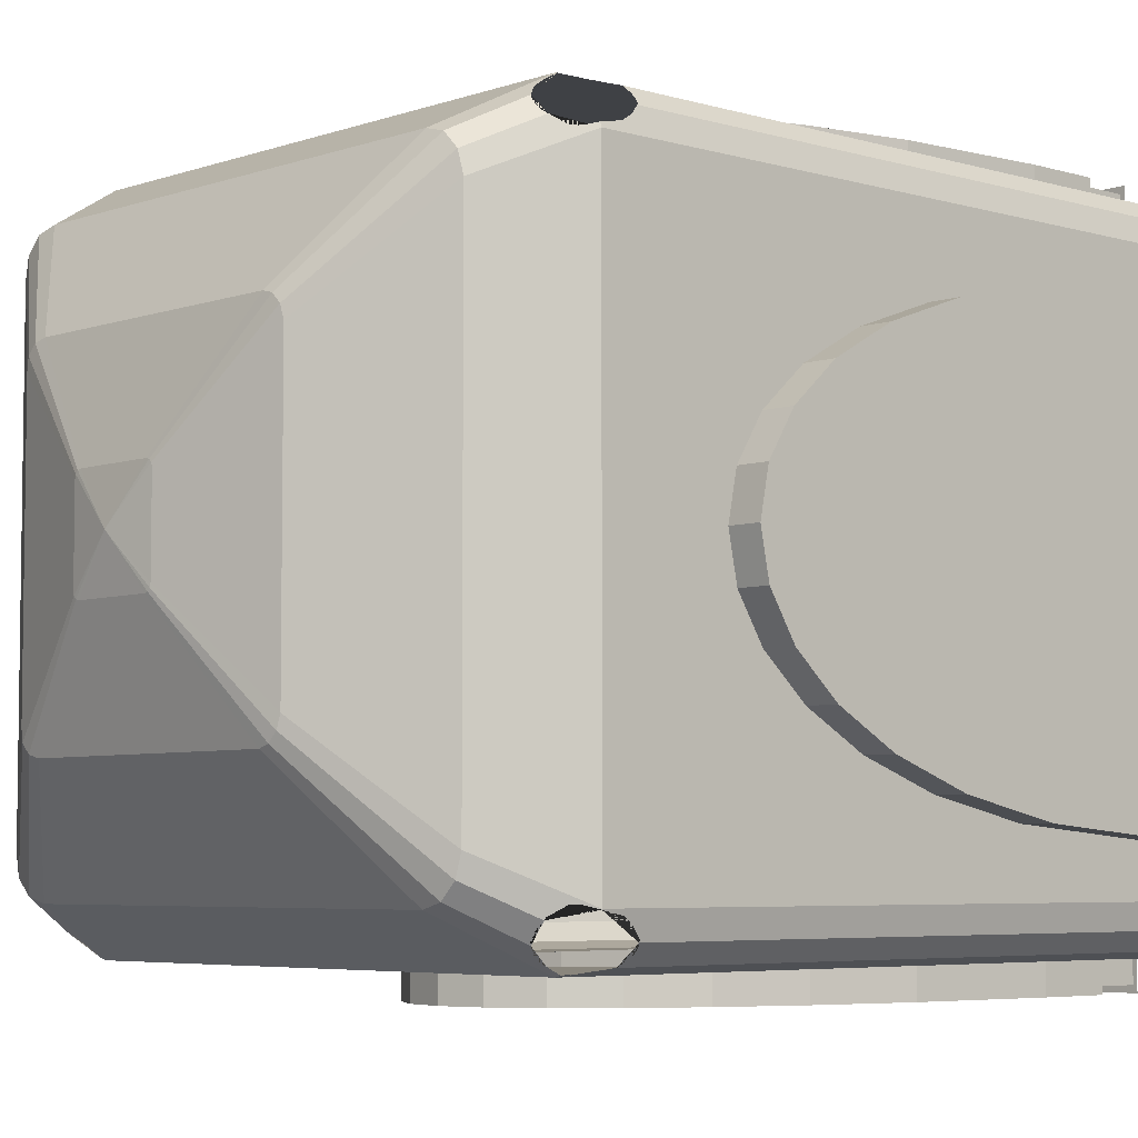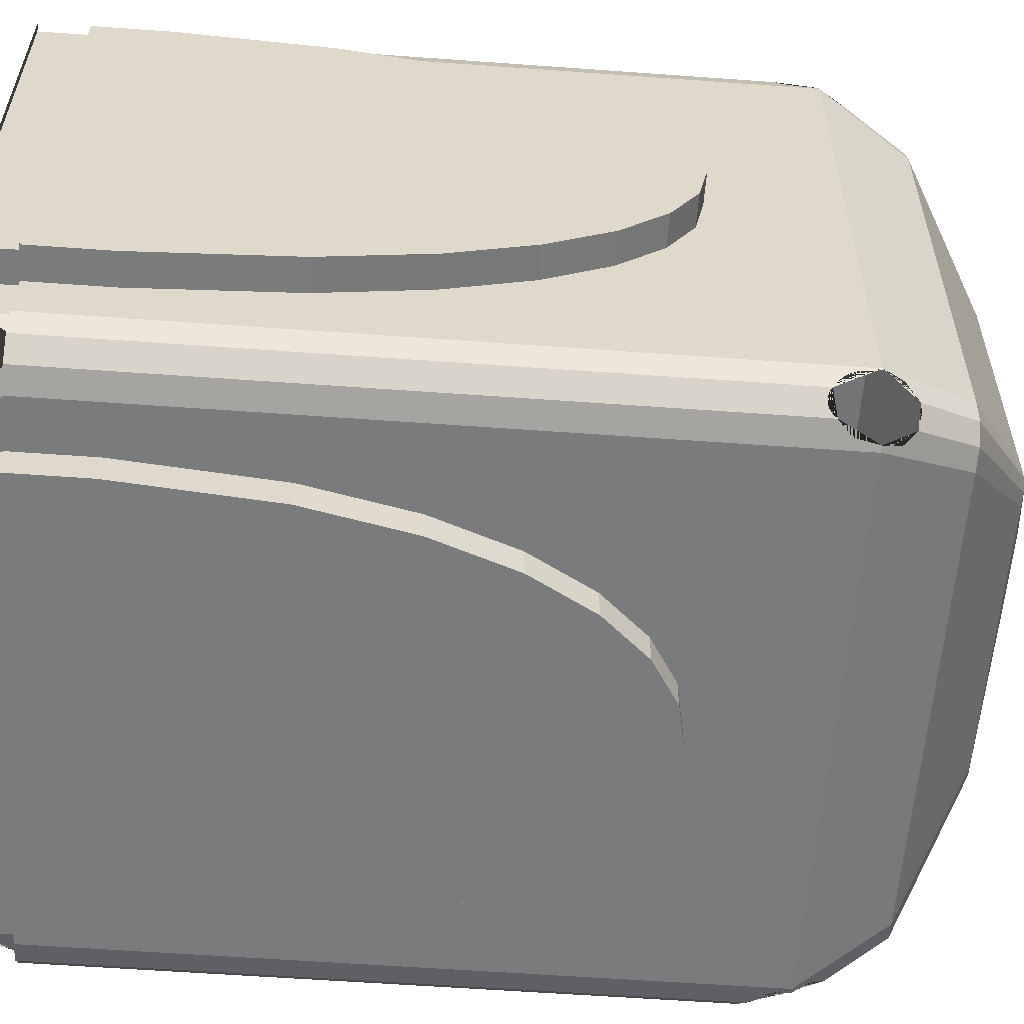
<metadata>
{"format":"obj","ext":"obj","renderer":"f3d","projection":"perspective","resolution":1024,"background":"white","views":[{"elev":-5.3,"azim":-132.8,"up":"+Z"},{"elev":-58.3,"azim":85.7,"up":"+Z"}]}
</metadata>
<code>
o Cube
v 1 1.263 -0.85
v 0.85 1.263 -1
v 0.85 -1 -1
v 1 -1 -0.85
v 0.85 1.263 1
v 1 1.263 0.85
v 1 -1 0.85
v 0.85 -1 1
v -0.85 1.263 -1
v -1 1.263 -0.85
v -1 -1 -0.85
v -0.85 -1 -1
v -1 1.263 0.85
v -0.85 1.263 1
v -0.85 -1 1
v -1 -1 0.85
v 0 0.8715 -1
v -0.5928 0.1746 -1
v -0.6587 -0.1456 -1
v -0.6961 -0.6125 -1
v -0.6961 -1 -1
v -0.1391 0.8435 -1
v -0.2728 0.7595 -1
v -0.3961 0.6203 -1
v -0.5041 0.426 -1
v -1 -1 -0.6942
v -1 -0.6125 -0.6942
v -1 -0.1456 -0.6568
v -1 0.1746 -0.5909
v -1 0.8435 -0.1372
v -1 0.7595 -0.2709
v -1 0.6203 -0.3942
v -1 0.426 -0.5022
v -1 0.8715 0.001895
v -1 0.8435 0.141
v -1 0.7595 0.2747
v -1 0.6203 0.398
v -1 0.426 0.506
v -1 0.1746 0.5947
v -1 -0.1456 0.6606
v -1 -0.6125 0.698
v -0.2728 0.7595 1
v -0.1391 0.8435 1
v -0.5041 0.426 1
v -0.6961 -0.6125 1
v -1 -1 0.698
v -0.6961 -1 1
v -0.3961 0.6203 1
v -0.5928 0.1746 1
v -0.6587 -0.1456 1
v 0.5928 0.1746 -1
v 0.5041 0.426 -1
v 0.2728 0.7595 -1
v 0.3961 0.6203 -1
v 0.1391 0.8435 -1
v 0 0.8715 1
v 0.2728 0.7595 1
v 0.1391 0.8435 1
v 0.3961 0.6203 1
v 0.5041 0.426 1
v 0.5928 0.1746 1
v 0.6587 -0.1456 1
v 0.6961 -1 -1
v 0.6961 -0.6125 -1
v 0.6587 -0.1456 -1
v 1 0.8435 0.141
v 1 0.7595 -0.2709
v 0.6961 -1 1
v 0.6961 -0.6125 1
v 1 0.8715 0.001894
v 1 0.6203 0.398
v 1 0.426 0.506
v 1 -0.1456 -0.6568
v 1 -0.6125 -0.6942
v 1 0.1746 -0.5909
v 1 0.8435 -0.1372
v 1 -0.1456 0.6606
v 1 0.1746 0.5947
v 1 0.6203 -0.3942
v 1 0.426 -0.5022
v 1 -1 -0.6942
v 1 -0.6125 0.698
v 1 0.7595 0.2747
v 1 -1 0.698
v 1.1 0.6203 -0.3942
v 1.1 0.7595 -0.2709
v 1.1 0.8715 0.001894
v 1.1 0.8435 0.141
v 1.1 0.6203 0.398
v 1.1 0.426 0.506
v 1.1 -0.6125 -0.6942
v 1.1 -0.1456 -0.6568
v 1.1 0.1746 -0.5909
v 1.1 0.426 -0.5022
v 1.1 0.8435 -0.1372
v 1.1 0.1746 0.5947
v 1.1 -0.1456 0.6606
v 1.1 -1 -0.6942
v 1.1 -0.6125 0.698
v 1.1 -1 0.698
v 1.1 0.7595 0.2747
v -0.5041 0.426 -1.1
v -0.5928 0.1746 -1.1
v -0.6587 -0.1456 -1.1
v -0.6961 -0.6125 -1.1
v -0.6961 -1 -1.1
v 0 0.8715 -1.1
v -0.1391 0.8435 -1.1
v -0.2728 0.7595 -1.1
v -0.3961 0.6203 -1.1
v 0.6587 -0.1456 -1.1
v 0.5928 0.1746 -1.1
v 0.5041 0.426 -1.1
v 0.3961 0.6203 -1.1
v 0.2728 0.7595 -1.1
v 0.1391 0.8435 -1.1
v 0.6961 -1 -1.1
v 0.6961 -0.6125 -1.1
v -1.1 -1 -0.6942
v -1.1 -0.6125 -0.6942
v -1.1 -0.1456 -0.6568
v -1.1 0.1746 -0.5909
v -1.1 0.7595 -0.2709
v -1.1 0.8435 -0.1372
v -1.1 0.6203 -0.3942
v -1.1 0.426 -0.5022
v -1.1 0.8715 0.001895
v -1.1 0.8435 0.141
v -1.1 0.7595 0.2747
v -1.1 0.6203 0.398
v -1.1 0.426 0.506
v -1.1 0.1746 0.5947
v -1.1 -0.1456 0.6606
v -1.1 -0.6125 0.698
v -1.1 -1 0.698
v -0.1391 0.8435 1.1
v -0.2728 0.7595 1.1
v -0.6961 -0.6125 1.1
v -0.6961 -1 1.1
v -0.3961 0.6203 1.1
v -0.5041 0.426 1.1
v -0.5928 0.1746 1.1
v -0.6587 -0.1456 1.1
v 0 0.8715 1.1
v 0.2728 0.7595 1.1
v 0.1391 0.8435 1.1
v 0.3961 0.6203 1.1
v 0.5041 0.426 1.1
v 0.5928 0.1746 1.1
v 0.6587 -0.1456 1.1
v 0.6961 -0.6125 1.1
v 0.6961 -1 1.1
v -0.85 -0.6125 1
v -0.925 -0.6125 0.9799
v -0.9799 -0.6125 0.925
v -1 -0.6125 0.85
v 1 -0.6125 -0.85
v 0.9799 -0.6125 -0.925
v 0.925 -0.6125 -0.9799
v 0.85 -0.6125 -1
v -0.85 -0.6125 -1
v -0.925 -0.6125 -0.9799
v -0.9799 -0.6125 -0.925
v -1 -0.6125 -0.85
v 0.85 -0.6125 1
v 0.925 -0.6125 0.9799
v 0.9799 -0.6125 0.925
v 1 -0.6125 0.85
v 1 -0.85 -0.85
v -0.925 -0.85 0.9799
v -0.9799 -0.85 0.925
v -1 -0.85 0.85
v 0.85 -0.85 1
v -0.85 -0.85 -1
v -0.6961 -0.85 -1
v -1 -0.85 -0.6942
v -1 -0.85 0.698
v -0.6961 -0.85 1
v 0.6961 -0.85 -1
v 0.6961 -0.85 1
v 1 -0.85 -0.6942
v 1 -0.85 0.698
v 1.1 -0.85 -0.6942
v 1.1 -0.85 0.698
v -0.6961 -0.85 -1.1
v 0.6961 -0.85 -1.1
v -1.1 -0.85 -0.6942
v -1.1 -0.85 0.698
v -0.6961 -0.85 1.1
v 0.6961 -0.85 1.1
v -0.85 -0.85 1
v 0.9799 -0.85 -0.925
v 0.925 -0.85 -0.9799
v 0.85 -0.85 -1
v -0.925 -0.85 -0.9799
v -0.9799 -0.85 -0.925
v -1 -0.85 -0.85
v 0.925 -0.85 0.9799
v 0.9799 -0.85 0.925
v 1 -0.85 0.85
v 0.98 -0.85 -0.833
v 0.98 -1 -0.833
v 0.833 -1 -0.98
v -0.833 -1 0.98
v -0.9603 -0.85 0.9065
v -0.98 -1 0.833
v -0.98 -0.85 0.833
v 0.833 -0.85 0.98
v 0.833 -1 0.98
v 0.98 -1 0.833
v -0.833 -0.85 -0.98
v -0.833 -1 -0.98
v -0.98 -1 -0.833
v -0.6821 -1 -0.98
v 0.98 -1 -0.6803
v -0.98 -1 -0.6803
v -0.6821 -1 0.98
v -0.6821 -0.85 -0.98
v -0.98 -0.85 0.684
v -0.98 -1 0.684
v -0.6821 -0.85 0.98
v 0.98 -0.85 -0.6803
v 0.98 -0.85 0.684
v 0.98 -1 0.684
v 0.6821 -1 -0.98
v 0.6821 -1 0.98
v 1.078 -0.85 -0.6803
v 1.078 -1 -0.6803
v 1.078 -0.85 0.684
v 1.078 -1 0.684
v -0.6821 -0.85 -1.078
v -0.6821 -1 -1.078
v 0.6821 -1 -1.078
v -1.078 -0.85 0.684
v -1.078 -1 0.684
v -1.078 -1 -0.6803
v -0.6821 -0.85 1.078
v -0.6821 -1 1.078
v 0.6821 -1 1.078
v -0.98 -0.85 -0.6803
v 0.6821 -0.85 -0.98
v 0.6821 -0.85 0.98
v 0.6821 -0.85 -1.078
v -1.078 -0.85 -0.6803
v 0.6821 -0.85 1.078
v -0.833 -0.85 0.98
v 0.9065 -0.85 -0.9603
v 0.833 -0.85 -0.98
v -0.9065 -0.85 -0.9603
v -0.98 -0.85 -0.833
v 0.9603 -0.85 0.9065
v 0.98 -0.85 0.833
v 0.853 1.533 -0.7251
v 0.7251 1.533 -0.853
v 0.8359 1.536 -0.789
v 0.789 1.536 -0.8359
v 0.7251 1.533 0.853
v 0.853 1.533 0.7251
v 0.789 1.536 0.8359
v 0.8359 1.536 0.789
v -0.7251 1.533 -0.853
v -0.853 1.533 -0.7251
v -0.789 1.536 -0.8359
v -0.8359 1.536 -0.789
v -0.853 1.533 0.7251
v -0.7251 1.533 0.853
v -0.8359 1.536 0.789
v -0.789 1.536 0.8359
v 0.5052 1.75 -0.4294
v 0.4294 1.75 -0.5052
v 0.495 1.754 -0.4673
v 0.4673 1.754 -0.495
v 0.4294 1.75 0.5052
v 0.5052 1.75 0.4294
v 0.4673 1.754 0.495
v 0.495 1.754 0.4673
v -0.4294 1.75 -0.5052
v -0.5052 1.75 -0.4294
v -0.4673 1.754 -0.495
v -0.495 1.754 -0.4673
v -0.5052 1.75 0.4294
v -0.4294 1.75 0.5052
v -0.495 1.754 0.4673
v -0.4673 1.754 0.495
v 0.1524 1.846 -0.1296
v 0.1296 1.846 -0.1524
v 0.1494 1.846 -0.141
v 0.141 1.846 -0.1494
v 0.1296 1.846 0.1524
v 0.1524 1.846 0.1296
v 0.141 1.846 0.1494
v 0.1494 1.846 0.141
v -0.1296 1.846 -0.1524
v -0.1524 1.846 -0.1296
v -0.141 1.846 -0.1494
v -0.1494 1.846 -0.141
v -0.1524 1.846 0.1296
v -0.1296 1.846 0.1524
v -0.1494 1.846 0.141
v -0.141 1.846 0.1494
v 0 1.867 0
v -0.8443 -1 0.8845
v -0.8311 -1 0.9335
v -0.8443 -1 0.9826
v -0.8411 -0.9914 0.9778
v -0.8429 -1 0.9774
v -0.8802 -1 0.8486
v -0.8592 -1 0.9975
v -0.9292 -1 0.8355
v -0.9783 -1 0.8486
v -0.976 -1 0.848
v -0.9765 -0.9914 0.8462
v -0.9957 -1 0.866
v -0.8536 -0.9196 0.9745
v -0.9737 -0.9321 0.8565
v -0.973 -0.9196 0.859
v -0.8624 -0.9035 0.9721
v -0.8917 -0.8568 0.9643
v -0.9625 -0.8568 0.8985
v -0.9054 -0.85 0.9606
v -0.9106 -0.85 0.9658
v -0.9292 -0.85 0.9708
v -0.9121 -0.85 0.9662
v -0.9559 -0.8465 0.949
v -0.9647 -0.85 0.9402
v -0.9665 -0.85 0.9335
v -0.9567 -0.85 0.9101
v -0.9615 -0.85 0.9149
v -0.9603 -0.8528 0.9065
v -0.9447 -0.8465 0.9603
v -0.9359 -0.85 0.969
v 0.9955 -1 0.867
v 0.9771 -1 0.8486
v 0.928 -1 0.8355
v 0.9764 -0.9914 0.8465
v 0.9759 -1 0.8483
v 0.879 -1 0.8486
v 0.8431 -1 0.8845
v 0.8431 -1 0.9826
v 0.8583 -1 0.9978
v 0.8299 -1 0.9335
v 0.84 -0.9914 0.9781
v 0.8418 -1 0.9777
v 0.8525 -0.9196 0.9748
v 0.9748 -0.9563 0.8526
v 0.9728 -0.9196 0.86
v 0.8601 -0.9055 0.9727
v 0.8907 -0.8568 0.9645
v 0.9622 -0.8568 0.8994
v 0.9555 -0.847 0.9494
v 0.9439 -0.847 0.961
v 0.9631 -0.85 0.9418
v 0.9653 -0.85 0.9335
v 0.9363 -0.85 0.9686
v 0.928 -0.85 0.9708
v 0.9603 -0.8533 0.9065
v 0.9561 -0.85 0.9107
v 0.9603 -0.85 0.9149
v 0.9125 -0.85 0.9667
v 0.9094 -0.85 0.9658
v 0.9044 -0.85 0.9609
v -0.8443 -1 -0.9678
v -0.8709 -1 -0.9944
v -0.8495 -0.9914 -0.9756
v -0.8515 -1 -0.975
v -0.8311 -1 -0.9188
v -0.8443 -1 -0.8697
v -0.8802 -1 -0.8338
v -0.9292 -1 -0.8207
v -0.9783 -1 -0.8338
v -0.9988 -1 -0.8544
v -0.9795 -1 -0.835
v -0.98 -0.9916 -0.833
v -0.98 -0.9914 -0.8329
v -0.8639 -0.9196 -0.9717
v -0.98 -0.9911 -0.833
v -0.9761 -0.9196 -0.8474
v -0.9656 -0.8568 -0.8868
v -0.9033 -0.8568 -0.9611
v -0.9665 -0.85 -0.9188
v -0.9642 -0.85 -0.9102
v -0.9621 -0.8504 -0.8998
v -0.9618 -0.85 -0.901
v -0.9479 -0.85 -0.951
v -0.9292 -0.85 -0.956
v -0.905 -0.856 -0.9607
v -0.9065 -0.8555 -0.9603
v -0.9147 -0.85 -0.9521
v -0.9615 -0.85 -0.9374
v 0.9771 -1 -0.8338
v 0.9986 -1 -0.8553
v 0.9798 -0.9914 -0.8339
v 0.9792 -1 -0.8359
v 0.928 -1 -0.8207
v 0.879 -1 -0.8338
v 0.8431 -1 -0.9678
v 0.8431 -1 -0.8697
v 0.8699 -1 -0.9947
v 0.8485 -0.9914 -0.9758
v 0.8506 -1 -0.9753
v 0.8299 -1 -0.9188
v 0.8629 -0.9196 -0.972
v 0.9653 -0.8568 -0.8878
v 0.9759 -0.9196 -0.8483
v 0.9024 -0.8568 -0.9614
v 0.9623 -0.8512 -0.8989
v 0.9612 -0.85 -0.9033
v 0.9626 -0.85 -0.9087
v 0.9653 -0.85 -0.9188
v 0.9036 -0.8562 -0.9611
v 0.9065 -0.8554 -0.9603
v 0.928 -0.85 -0.956
v 0.9144 -0.85 -0.9524
v 0.9467 -0.85 -0.951
v 0.9603 -0.85 -0.9374
v -0.962 1.324 -0.8409
v -0.9746 1.305 -0.8401
v -0.8683 1.264 -0.9944
v -0.869 1.263 -0.9949
v -0.8833 1.192 -0.9911
v -0.9955 1.192 -0.8667
v -0.9988 1.264 -0.8518
v -0.9993 1.263 -0.8525
v -0.925 1.15 -0.9799
v -0.9292 1.141 -0.9757
v -0.8882 1.184 -0.9898
v -0.9387 1.129 -0.9662
v -0.9912 1.166 -0.883
v -0.9816 1.133 -0.9188
v -0.9767 1.129 -0.9282
v -0.9799 1.133 -0.925
v -0.9501 1.125 -0.9548
v -0.9653 1.125 -0.9396
v -0.8533 1.324 -0.9586
v -0.8531 1.318 -0.9627
v -0.9293 1.362 -0.8688
v -0.8778 1.358 -0.9299
v -0.8803 1.362 -0.9227
v -0.8832 1.363 -0.9188
v -0.8982 1.366 -0.9009
v -0.9113 1.366 -0.8878
v -0.9267 1.364 -0.8748
v -0.9292 1.362 -0.8689
v 0.9732 1.307 -0.8405
v 0.9619 1.324 -0.8412
v 0.852 1.318 -0.9627
v 0.9953 1.192 -0.8677
v 0.9986 1.264 -0.8527
v 0.9991 1.263 -0.8535
v 0.8823 1.192 -0.9913
v 0.8673 1.264 -0.9947
v 0.8681 1.263 -0.9952
v 0.9391 1.129 -0.9658
v 0.928 1.143 -0.9769
v 0.9816 1.135 -0.9188
v 0.925 1.149 -0.9799
v 0.8868 1.185 -0.9901
v 0.975 1.129 -0.9299
v 0.9799 1.135 -0.925
v 0.9914 1.169 -0.8822
v 0.9649 1.125 -0.94
v 0.9493 1.125 -0.9556
v 0.8522 1.324 -0.9589
v 0.8774 1.358 -0.9294
v 0.8793 1.362 -0.9237
v 0.9292 1.362 -0.8691
v 0.8977 1.366 -0.9012
v 0.8829 1.363 -0.9188
v 0.928 1.363 -0.8716
v 0.9105 1.366 -0.8884
v 0.9267 1.364 -0.8748
v 0.9954 1.264 0.8644
v 0.9959 1.263 0.8651
v 0.9921 1.192 0.8793
v 0.8707 1.192 0.9945
v 0.8557 1.264 0.9978
v 0.8564 1.263 0.9983
v 0.9197 1.129 0.9813
v 0.8969 1.15 0.9874
v 0.9867 1.159 0.8997
v 0.9799 1.136 0.925
v 0.9766 1.129 0.9283
v 0.9555 1.119 0.9494
v 0.9714 1.125 0.9335
v 0.928 1.125 0.9769
v 0.9439 1.119 0.961
v 0.925 1.127 0.9799
v 0.9582 1.324 0.855
v 0.9739 1.3 0.854
v 0.8472 1.294 0.9802
v 0.8485 1.324 0.9599
v 0.9306 1.356 0.8785
v 0.928 1.358 0.8794
v 0.8811 1.362 0.9219
v 0.8768 1.36 0.9288
v 0.871 1.355 0.9335
v 0.9163 1.362 0.8867
v 0.906 1.364 0.8954
v 0.8899 1.364 0.9115
v -0.8716 1.192 0.9942
v -0.8566 1.264 0.9975
v -0.8574 1.263 0.998
v -0.9924 1.192 0.8784
v -0.9957 1.264 0.8634
v -0.9962 1.263 0.8642
v -0.8983 1.149 0.987
v -0.9203 1.129 0.9812
v -0.925 1.128 0.9799
v -0.9292 1.125 0.9757
v -0.9447 1.119 0.9603
v -0.9559 1.119 0.949
v -0.9865 1.157 0.9005
v -0.9799 1.134 0.925
v -0.9776 1.129 0.9273
v -0.9714 1.125 0.9335
v -0.8483 1.293 0.9803
v -0.9583 1.324 0.8547
v -0.9754 1.298 0.8536
v -0.8496 1.324 0.9596
v -0.9292 1.357 0.8788
v -0.9159 1.362 0.8871
v -0.9305 1.356 0.8784
v -0.8828 1.362 0.9202
v -0.8772 1.359 0.9292
v -0.8719 1.354 0.9335
v -0.8904 1.364 0.9111
v -0.9068 1.364 0.8947
f 11 26 46 16 313 310 309 307 302 303 304 308 15 47 68 8 340 339 341 338 337 334 333 332 7 84 81 4 391 390 394 395 397 401 396 398 3 63 21 12 363 362 366 367 368 369 370 371
f 67 80 79
f 80 1 73 75
f 73 1 157 74
f 178 221 246 191
f 172 207 219 177
f 153 154 508 507 506 500 502 14
f 154 155 513 514 515 511 510 509 508
f 155 156 13 505 503 512 513
f 176 240 250 197
f 192 408 407 201 169
f 174 211 218 175
f 193 247 413 412 414 415 409 408 192
f 179 241 248 194
f 169 181 74 157
f 51 112 111 65
f 181 183 91 74
f 47 139 152 68
f 30 124 123 31
f 102 103 112 113
f 75 93 94 80
f 79 85 86 67
f 67 86 95 76
f 194 248 247 193
f 76 95 87 70
f 66 88 101 83
f 78 96 97 77
f 83 101 89 71
f 80 94 85 79
f 70 87 88 66
f 77 97 99 82
f 72 90 96 78
f 71 89 90 72
f 73 92 93 75
f 74 91 92 73
f 103 104 111 112
f 65 111 118 64
f 23 109 108 22
f 52 113 112 51
f 24 110 109 23
f 18 103 102 25
f 54 114 113 52
f 25 102 110 24
f 19 104 103 18
f 53 115 114 54
f 55 116 115 53
f 20 105 104 19
f 17 107 116 55
f 63 117 106 21
f 175 185 105 20
f 183 227 229 184
f 22 108 107 17
f 104 105 118 111
f 38 131 130 37
f 31 123 125 32
f 39 132 131 38
f 32 125 126 33
f 40 133 132 39
f 33 126 122 29
f 26 119 135 46
f 41 134 133 40
f 34 127 124 30
f 198 359 360 361 208 173
f 35 128 127 34
f 28 121 120 27
f 36 129 128 35
f 29 122 121 28
f 177 188 134 41
f 37 130 129 36
f 58 146 144 56
f 59 147 145 57
f 42 137 140 48
f 60 148 147 59
f 69 151 150 62
f 48 140 141 44
f 61 149 148 60
f 180 190 151 69
f 44 141 142 49
f 62 150 149 61
f 43 136 137 42
f 49 142 143 50
f 56 144 136 43
f 50 143 138 45
f 57 145 146 58
f 171 172 156 155
f 170 331 330 324 325 171 155 154
f 191 170 154 153
f 1 449 447 460 455 459 158 157
f 9 419 420 426 424 162 161
f 5 477 475 479 478 487 166 165
f 80 67 1
f 67 76 70 1
f 1 70 6
f 70 66 83 6
f 72 6 83 71
f 77 6 72 78
f 168 6 77 82
f 190 245 237 189
f 199 251 357 358 353 352
f 69 62 5 165
f 60 5 62 61
f 57 5 60 59
f 57 58 56 5
f 56 14 5
f 43 42 14 56
f 42 48 44 14
f 44 49 50 14
f 153 14 50 45
f 178 191 153 45
f 172 177 41 156
f 41 40 13 156
f 38 13 40 39
f 36 13 38 37
f 34 13 36 35
f 10 13 34
f 31 10 34 30
f 31 32 33 10
f 28 10 33 29
f 10 28 27 164
f 176 197 164 27
f 174 175 20 161
f 20 19 9 161
f 18 25 19
f 24 23 9 25
f 19 25 9
f 22 17 9 23
f 2 9 17
f 53 2 17 55
f 52 2 53 54
f 65 2 52 51
f 2 65 64 160
f 110 102 113 114
f 109 110 114 115
f 108 109 115 116
f 107 108 116
f 87 95 88
f 86 101 88 95
f 85 89 101 86
f 90 89 85 94
f 93 96 90 94
f 96 93 92 97
f 91 99 97 92
f 183 184 99 91
f 188 234 244 187
f 143 150 151 138
f 142 149 150 143
f 141 148 149 142
f 141 140 147 148
f 137 145 147 140
f 136 146 145 137
f 144 146 136
f 187 120 134 188
f 120 121 133 134
f 121 122 132 133
f 122 126 131 132
f 126 125 130 131
f 125 123 129 130
f 123 124 128 129
f 127 128 124
f 200 252 251 199
f 138 151 190 189
f 195 249 211 174
f 64 179 194 160
f 196 381 380 389 384 385 388 249 195
f 197 250 383 381 196
f 165 173 180 69
f 82 182 200 168
f 169 201 222 181
f 181 222 227 183
f 45 138 189 178
f 105 185 186 118
f 27 120 187 176
f 64 118 186 179
f 82 99 184 182
f 184 229 223 182
f 163 164 197 196
f 162 163 196 195
f 161 162 195 174
f 167 168 200 199
f 166 167 199 352 350 351 354 198
f 165 166 198 173
f 159 160 194 193
f 158 159 193 192
f 157 158 192 169
f 201 407 406 403 404 392 393 202
f 247 248 203 400 399 402 405 410 411
f 208 361 348 347 344 342 343 209
f 251 252 210 336 335 345 346 349 356
f 211 249 387 386 379 375 364 365 212
f 249 388 387
f 223 229 230 224
f 241 243 233 225
f 240 244 236 216
f 231 232 233 243
f 221 237 238 217
f 223 224 210 252
f 208 209 226 242
f 241 225 203 248
f 237 245 239 238
f 236 244 234 235
f 228 230 229 227
f 212 214 218 211
f 216 213 373 374 376 250 240
f 206 220 219 207
f 217 204 246 221
f 204 306 305 314 317 318 320 246
f 226 239 245 242
f 220 235 234 219
f 214 232 231 218
f 215 228 227 222
f 202 215 222 201
f 173 208 242 180
f 182 223 252 200
f 191 246 320 321 323 170
f 170 323 322 331
f 100 230 228 98
f 171 205 207 172
f 180 242 245 190
f 189 237 221 178
f 185 231 243 186
f 177 219 234 188
f 187 244 240 176
f 186 243 241 179
f 175 218 231 185
f 14 266 257 5
f 6 258 253 1
f 2 254 261 9
f 5 257 259 495 496 491 490 476 477
f 9 261 263 437 434 435 418 419
f 10 262 265 13
f 1 253 255 471 469 466 445 444 448 449
f 13 265 267 522 517 518 504 505
f 266 282 273 257
f 257 273 275 259
f 262 278 281 265
f 259 275 276 260
f 253 269 271 255
f 254 270 277 261
f 260 276 274 258
f 255 271 272 256
f 261 277 279 263
f 256 272 270 254
f 263 279 280 264
f 268 284 282 266
f 264 280 278 262
f 267 283 284 268
f 258 274 269 253
f 265 281 283 267
f 284 300 298 282
f 280 296 294 278
f 283 299 300 284
f 274 290 285 269
f 281 297 299 283
f 282 298 289 273
f 273 289 291 275
f 278 294 297 281
f 275 291 292 276
f 269 285 287 271
f 270 286 293 277
f 276 292 290 274
f 271 287 288 272
f 277 293 295 279
f 272 288 286 270
f 279 295 296 280
f 292 301 290
f 287 301 288
f 293 301 295
f 288 301 286
f 295 301 296
f 300 301 298
f 296 301 294
f 299 301 300
f 290 301 285
f 297 301 299
f 298 301 289
f 289 301 291
f 294 301 297
f 291 301 292
f 285 301 287
f 286 301 293
f 311 206 207 205 329 319 316 315 312
f 329 205 327
f 327 205 171 325 326 328
f 357 251 356
f 359 198 354 355
f 383 250 376 377 378 382
f 373 213 372
f 413 247 411
f 437 263 264 442 441 440 439 438
f 442 264 262 10 423 422 417 416 436 443
f 431 163 162 424 425 427 432 433 430
f 423 10 164 163 431 429 428 421
f 452 2 160 159 456 457 450
f 456 159 158 459 458 461 462 453 454
f 464 256 254 2 452 451 446 463
f 471 255 256 464 465 468 467 470
f 473 6 168 167 481 480 474
f 481 167 166 487 485 486 483 484 482
f 495 259 260 492 493 497 498 499 494
f 492 260 258 6 473 472 489 488
f 522 267 268 524 523 526 527 521 520
f 524 268 266 14 502 501 516 519 525
f 224 230 228 215

</code>
